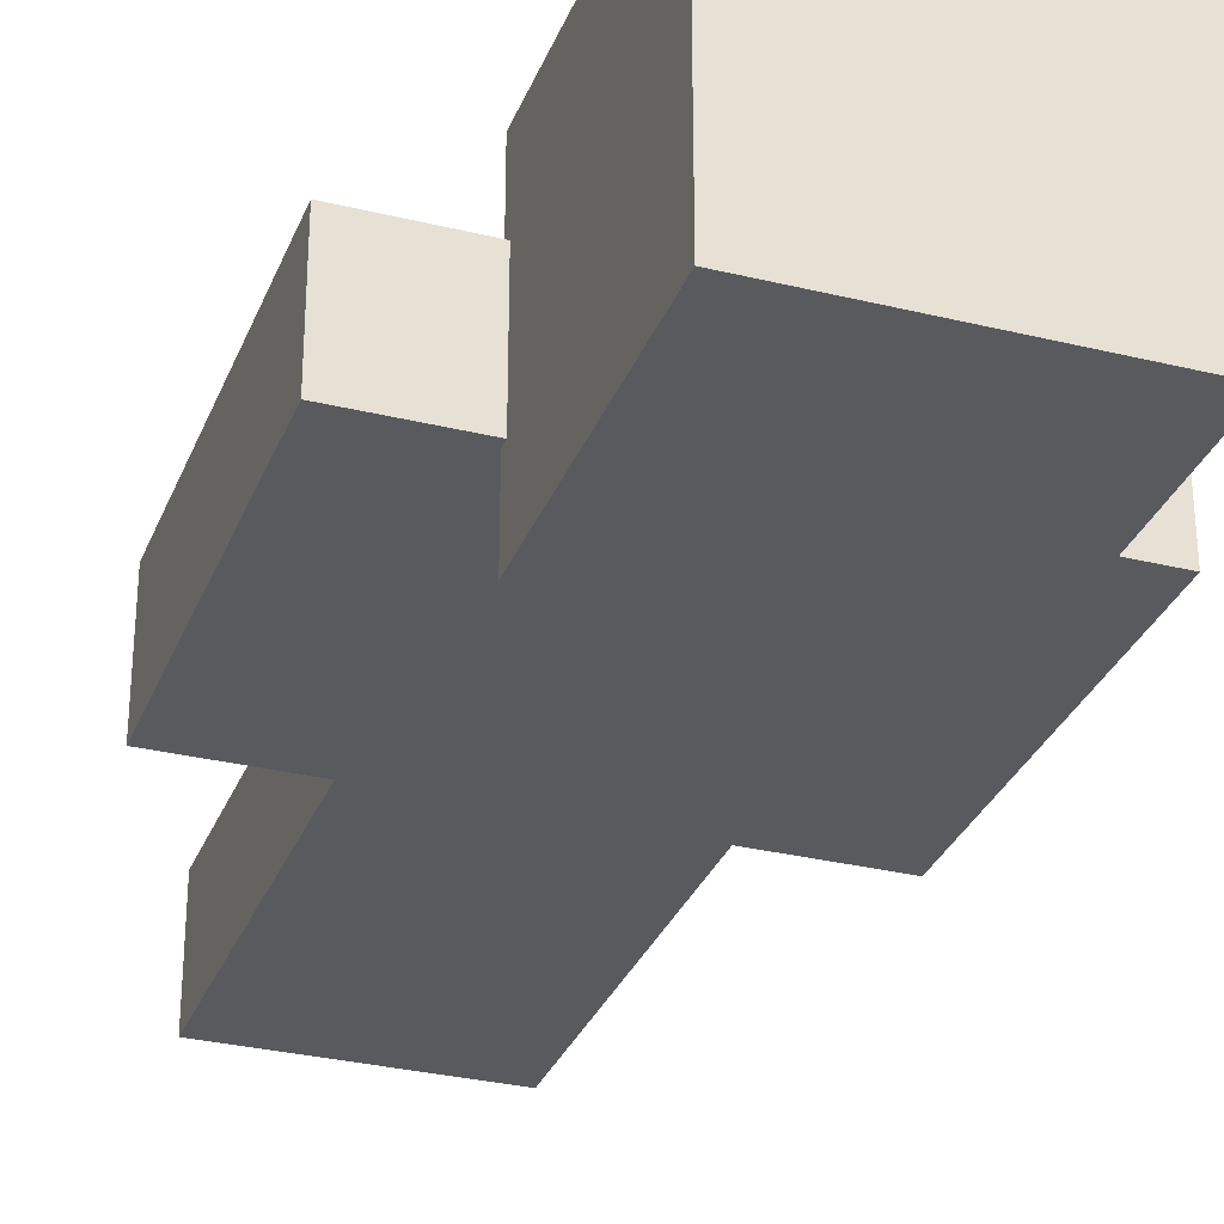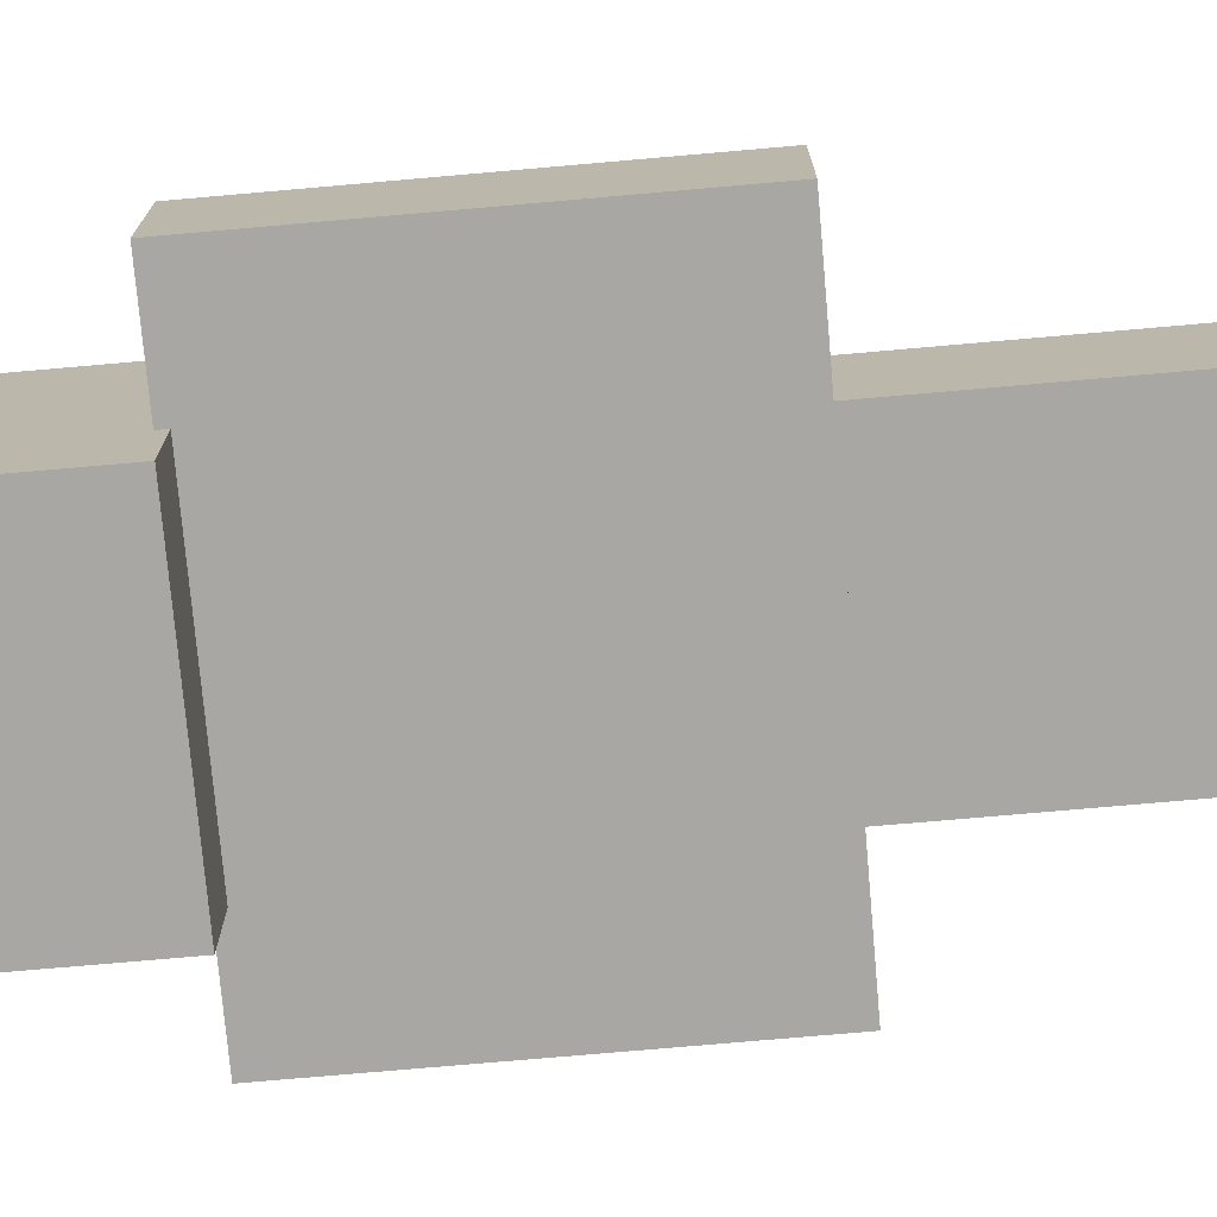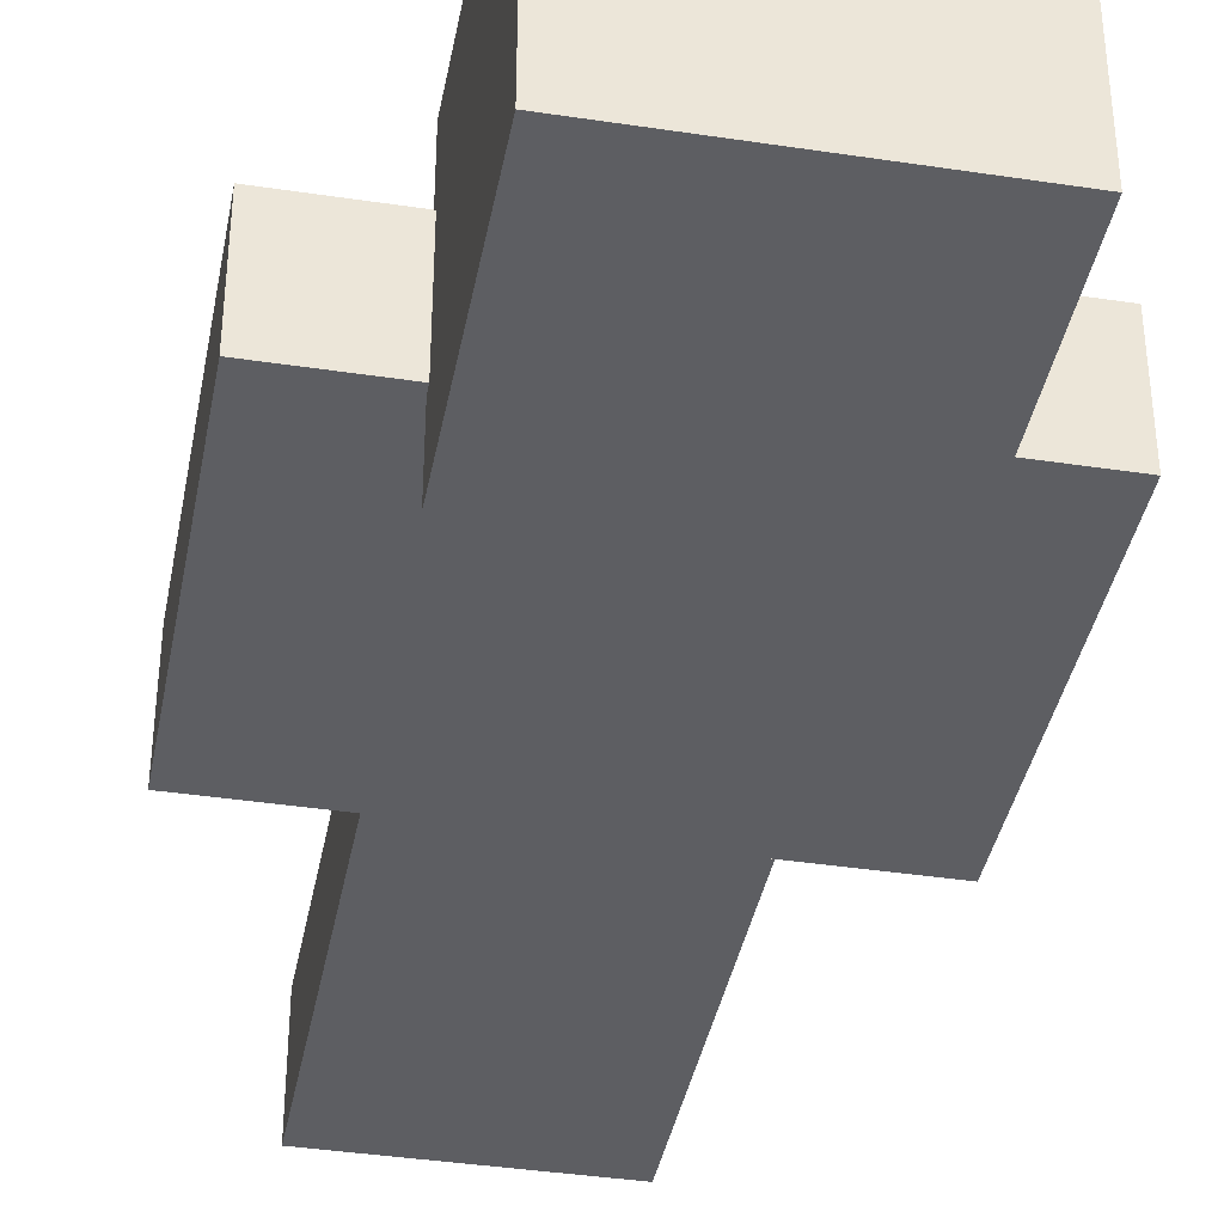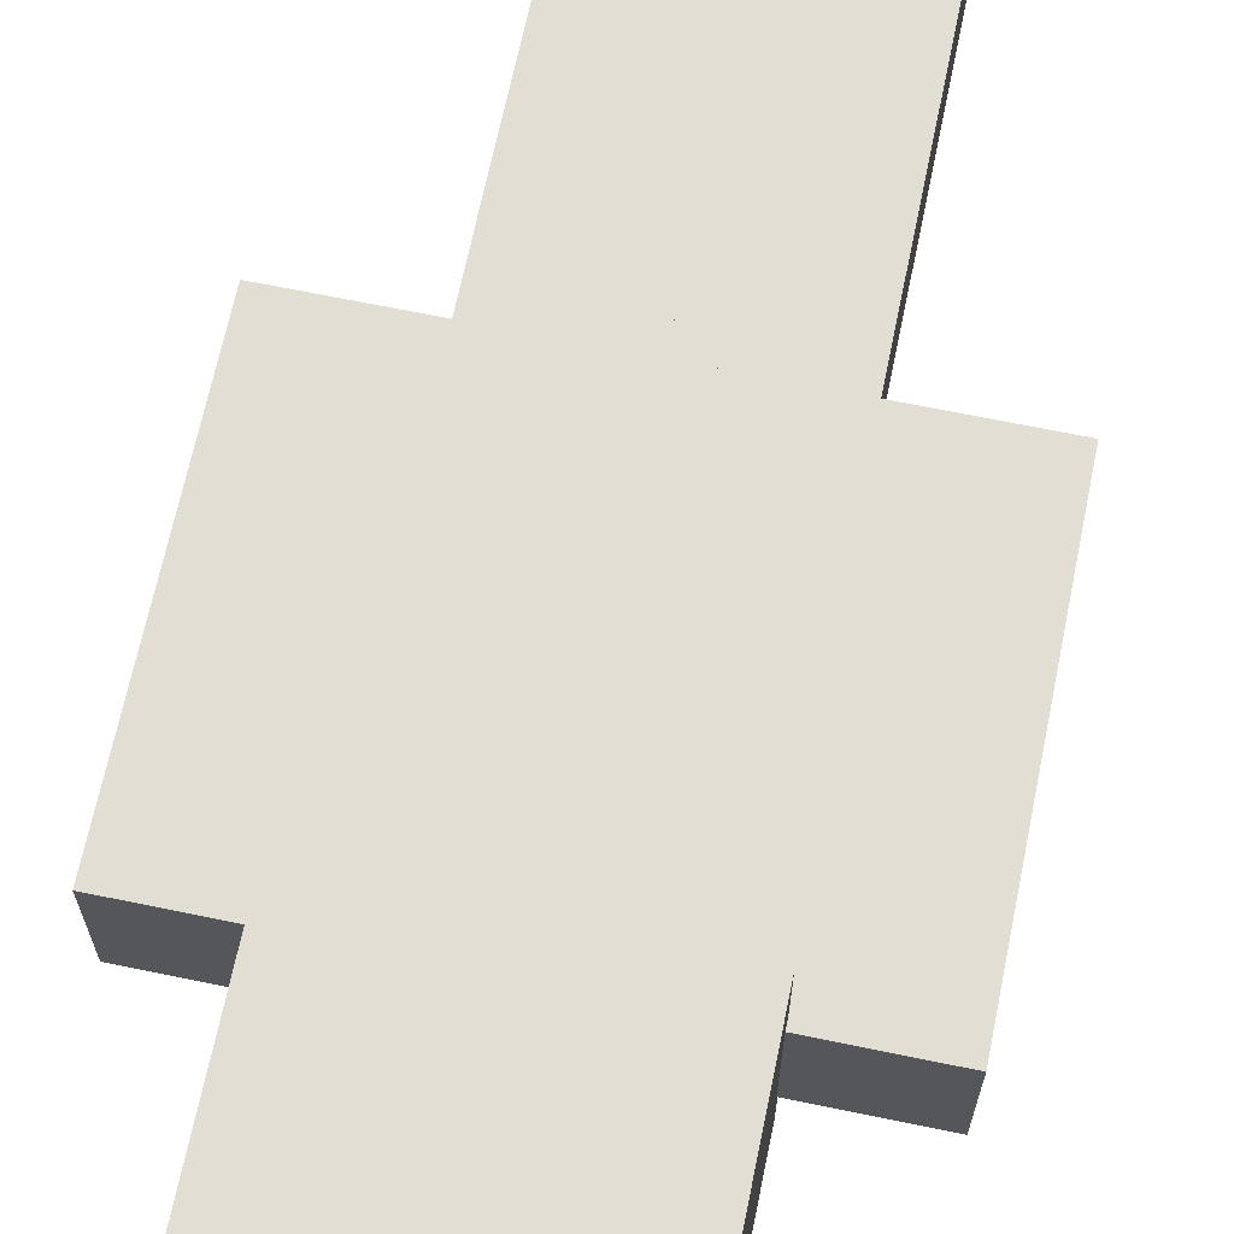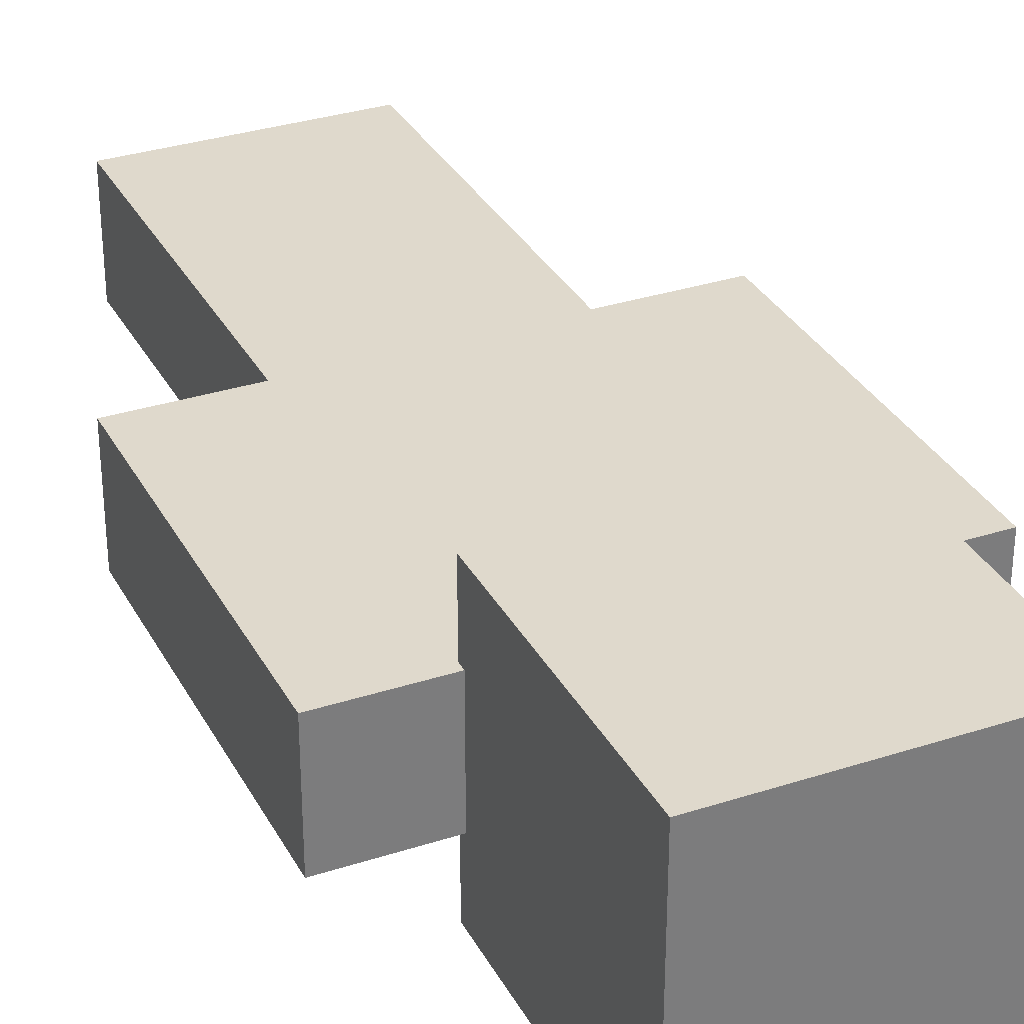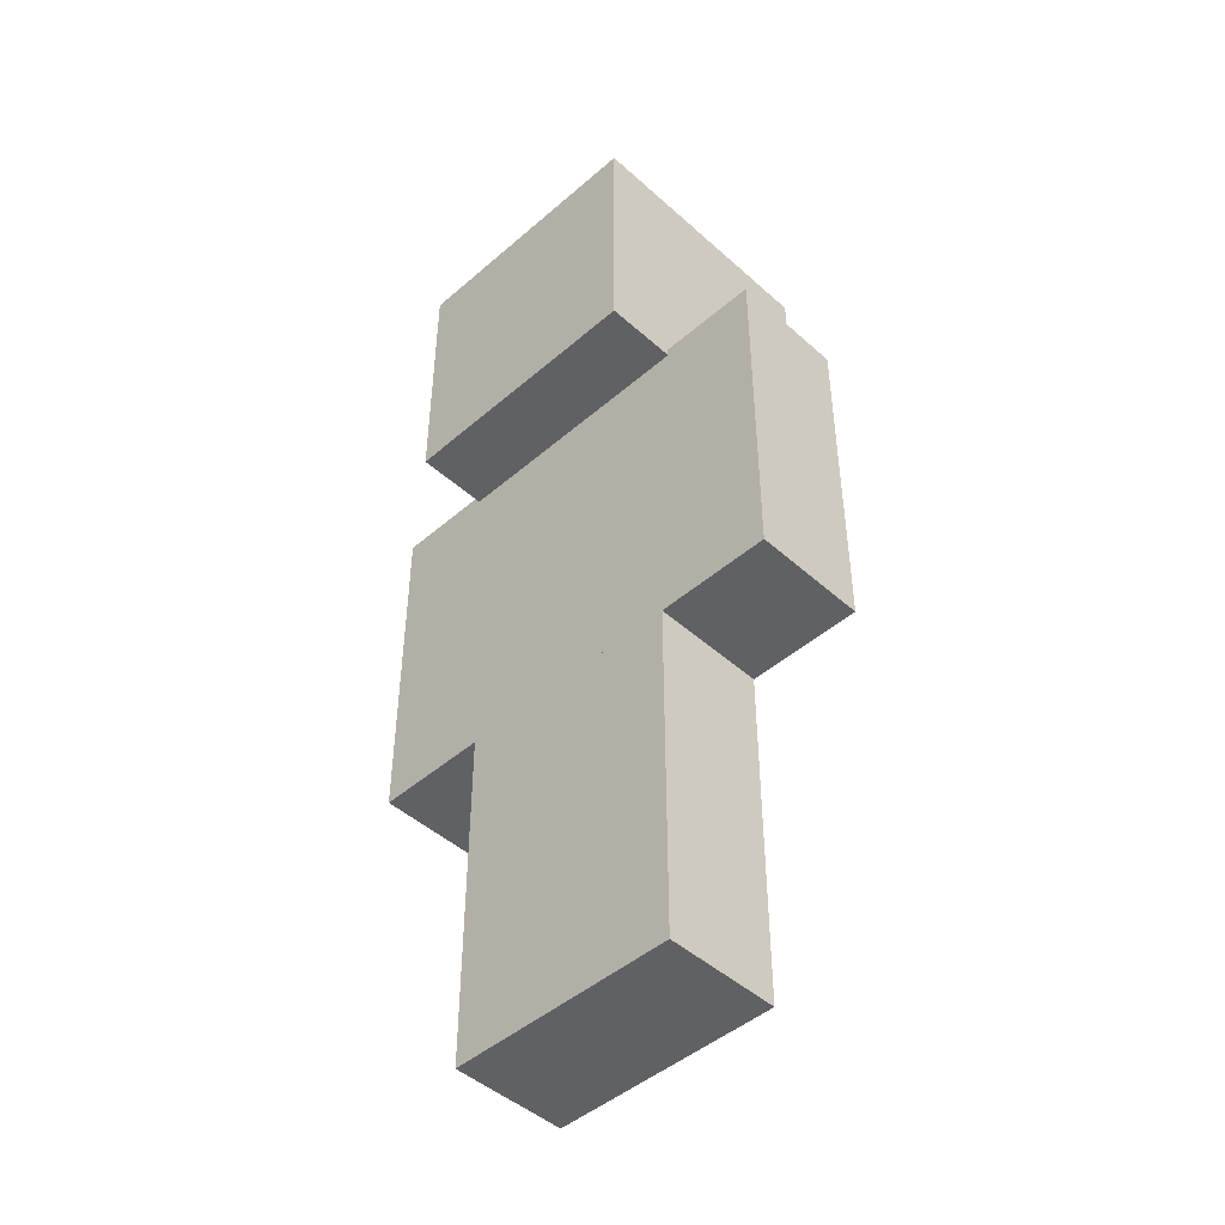
<metadata>
{"format":"obj","ext":"obj","renderer":"f3d","projection":"perspective","resolution":1024,"background":"white","views":[{"elev":-31.0,"azim":160.7,"up":"+Z"},{"elev":-74.8,"azim":-85.0,"up":"+Z"},{"elev":-39.1,"azim":169.3,"up":"+Z"},{"elev":67.2,"azim":-168.3,"up":"+Z"},{"elev":32.3,"azim":155.6,"up":"+Z"},{"elev":-46.5,"azim":44.5,"up":"+Y"}]}
</metadata>
<code>
o Player_Cube
v 0.348 2 -0.348
v 0.348 2 0.348
v -0.348 2 0.348
v -0.348 2 -0.348
v 0.348 2.696 -0.348
v 0.348 2.696 0.348
v -0.348 2.696 0.348
v -0.348 2.696 -0.348
v -0.33 1 0.165
v -0.33 1 -0.165
v 0.33 1 -0.165
v 0.33 1 0.165
v -0.33 2 0.165
v -0.33 2 -0.165
v 0.33 2 -0.165
v 0.33 2 0.165
v -0.33 0.000128 0.165
v -0.33 0.000128 -0.165
v 0 1 -0.165
v 0 1 0.165
v -0.33 1 0.165
v -0.33 1 -0.165
v -0 0.000128 -0.165
v -0 0.000128 0.165
v 0 1 -0.165
v -0 0.000128 -0.165
v 0 1 0.165
v -0 0.000128 0.165
v 0.33 0.000128 0.165
v 0.33 1 0.165
v 0.33 0.000128 -0.165
v 0.33 1 -0.165
v -0.66 2 -0.165
v -0.66 2 0.165
v -0.66 1 -0.165
v -0.66 1 0.165
v -0.33 1 0.165
v -0.33 2 0.165
v -0.33 1 -0.165
v -0.33 2 -0.165
v 0.66 2 -0.165
v 0.66 1 -0.165
v 0.66 2 0.165
v 0.66 1 0.165
v 0.33 1 0.165
v 0.33 1 -0.165
v 0.33 2 0.165
v 0.33 2 -0.165
v 0.3736 1.975 -0.3736
v 0.3736 1.975 0.3736
v -0.3736 1.975 0.3736
v -0.3736 1.975 -0.3736
v 0.3736 2.722 -0.3736
v 0.3736 2.722 0.3736
v -0.3736 2.722 0.3736
v -0.3736 2.722 -0.3736
v -0.33 1.5 -0.165
v -0.33 1.5 0.165
v -0.66 1.5 -0.165
v -0.66 1.5 0.165
v 0.66 1.5 0.165
v 0.66 1.5 -0.165
v 0.33 1.5 0.165
v 0.33 1.5 -0.165
v -0 0.5001 0.165
v -0 0.5001 -0.165
v -0.33 0.5001 0.165
v -0.33 0.5001 -0.165
v 0.33 0.5001 -0.165
v 0.33 0.5001 0.165
v -0 0.5001 -0.165
v -0 0.5001 0.165
f 2 4 1
f 8 6 5
f 5 2 1
f 6 3 2
f 3 8 4
f 1 8 5
f 14 9 13
f 15 10 14
f 16 11 15
f 13 12 16
f 10 12 9
f 15 13 16
f 68 17 67
f 69 23 71
f 32 20 30
f 67 28 65
f 72 29 70
f 25 21 27
f 68 26 18
f 71 24 72
f 18 28 17
f 65 26 66
f 23 29 24
f 61 42 62
f 63 44 61
f 41 47 43
f 46 44 45
f 62 46 64
f 64 45 63
f 70 31 69
f 58 39 57
f 60 37 58
f 40 34 38
f 35 37 36
f 57 35 59
f 60 35 36
f 50 52 49
f 56 54 53
f 53 50 49
f 54 51 50
f 51 56 52
f 49 56 53
f 38 57 40
f 34 58 38
f 40 59 33
f 33 60 34
f 41 61 62
f 47 61 43
f 41 64 48
f 48 63 47
f 27 66 25
f 20 70 30
f 22 67 21
f 25 68 22
f 19 72 20
f 21 65 27
f 30 69 32
f 32 71 19
f 2 3 4
f 8 7 6
f 5 6 2
f 6 7 3
f 3 7 8
f 1 4 8
f 14 10 9
f 15 11 10
f 16 12 11
f 13 9 12
f 10 11 12
f 15 14 13
f 68 18 17
f 69 31 23
f 32 19 20
f 67 17 28
f 72 24 29
f 25 22 21
f 68 66 26
f 71 23 24
f 18 26 28
f 65 28 26
f 23 31 29
f 61 44 42
f 63 45 44
f 41 48 47
f 46 42 44
f 62 42 46
f 64 46 45
f 70 29 31
f 58 37 39
f 60 36 37
f 40 33 34
f 35 39 37
f 57 39 35
f 60 59 35
f 50 51 52
f 56 55 54
f 53 54 50
f 54 55 51
f 51 55 56
f 49 52 56
f 38 58 57
f 34 60 58
f 40 57 59
f 33 59 60
f 41 43 61
f 47 63 61
f 41 62 64
f 48 64 63
f 27 65 66
f 20 72 70
f 22 68 67
f 25 66 68
f 19 71 72
f 21 67 65
f 30 70 69
f 32 69 71

</code>
